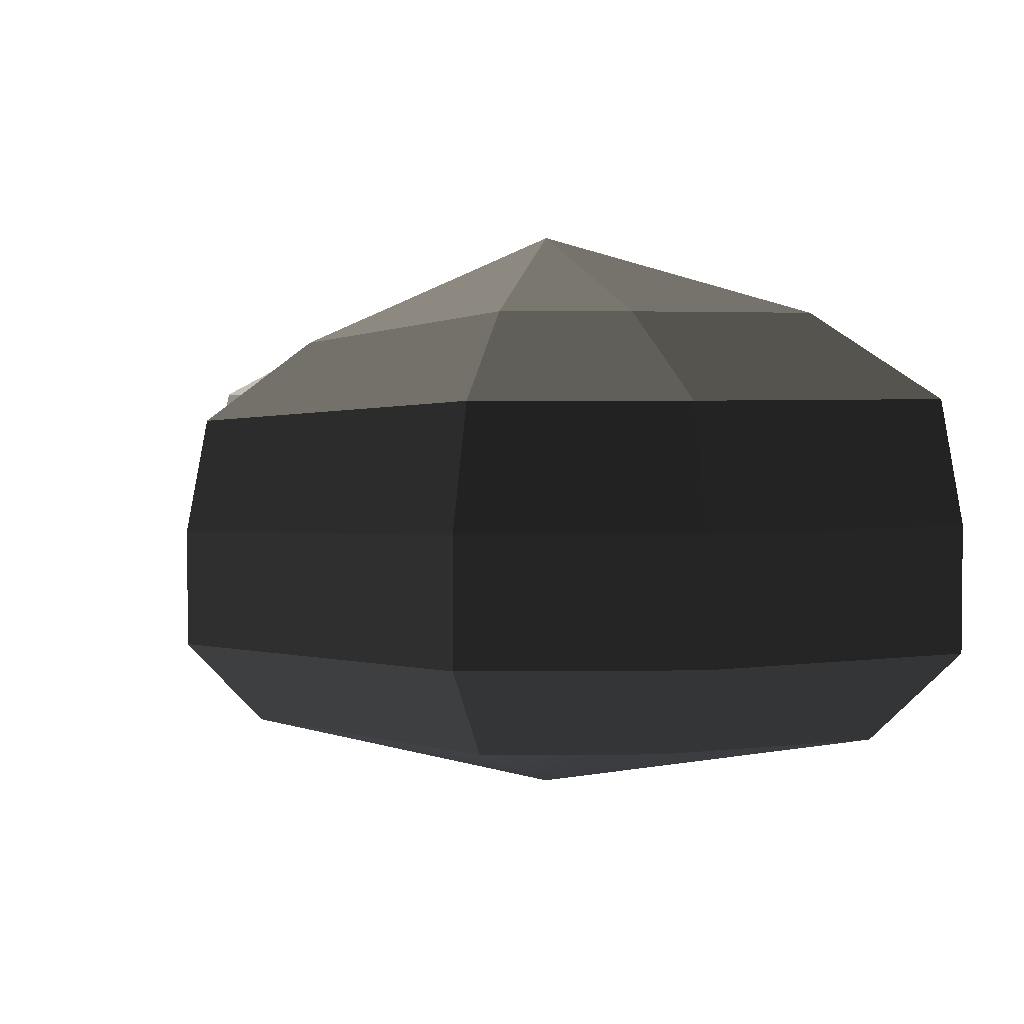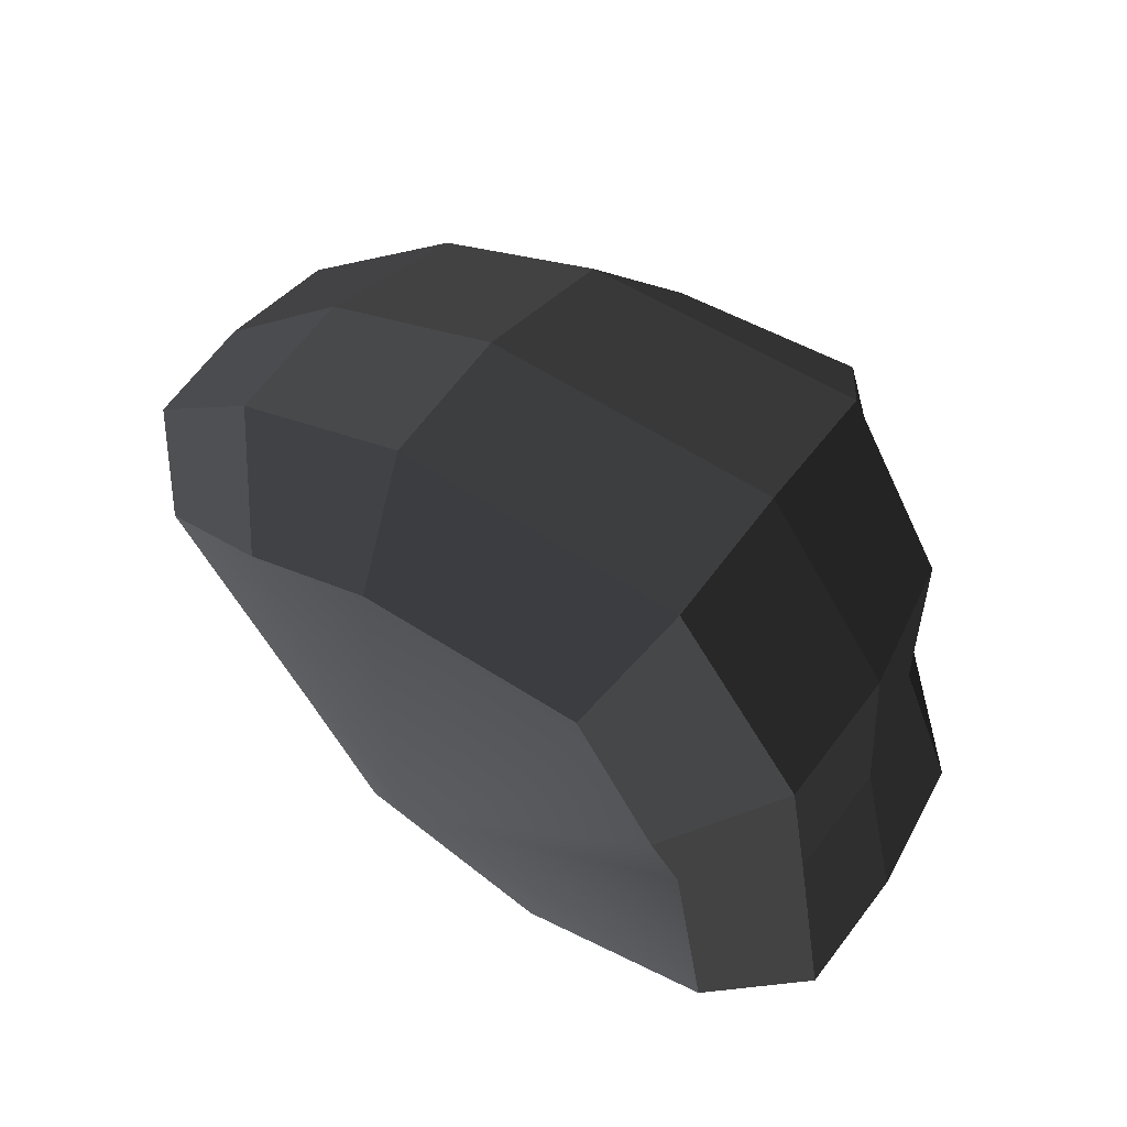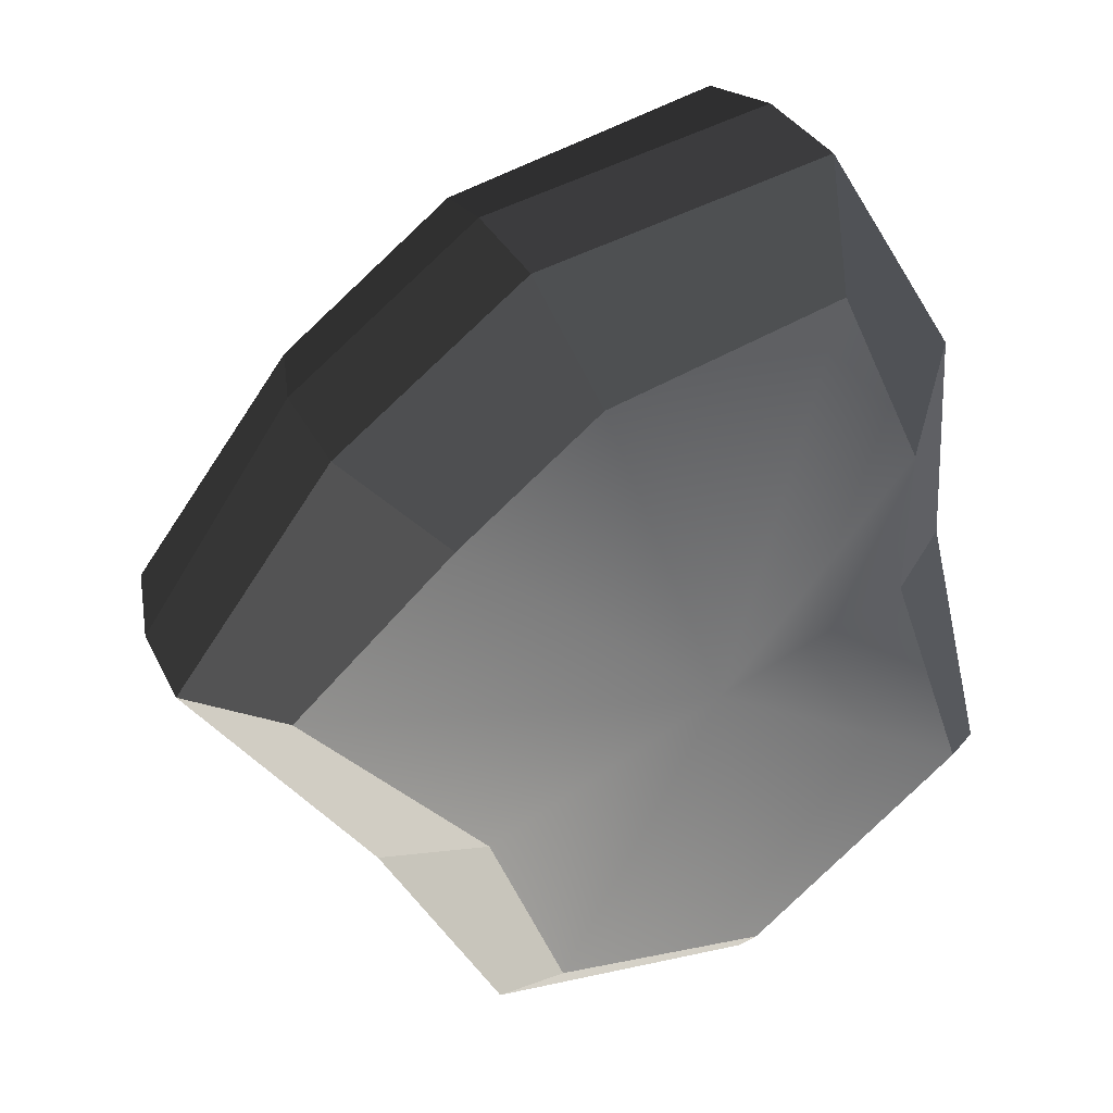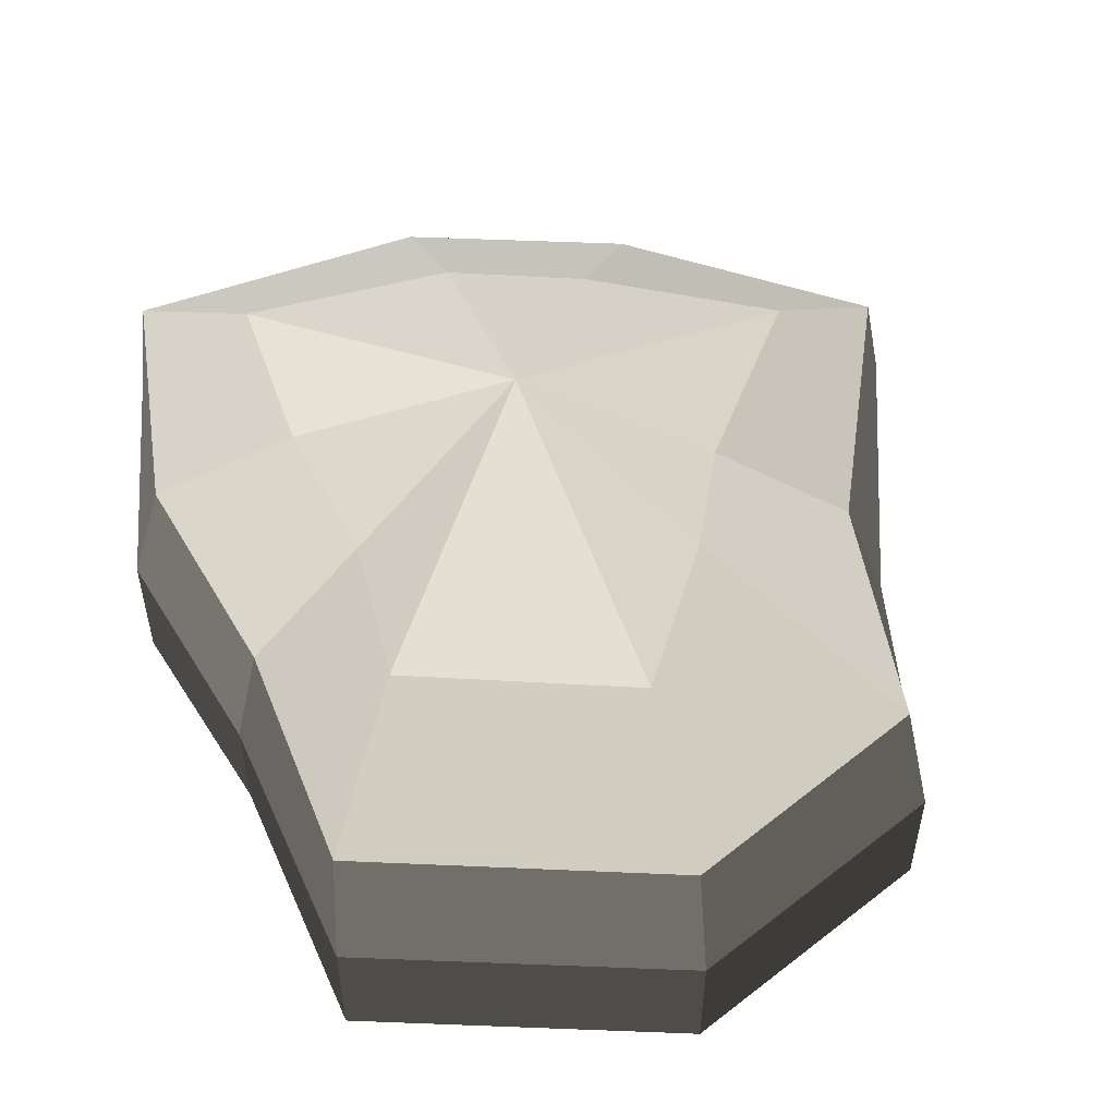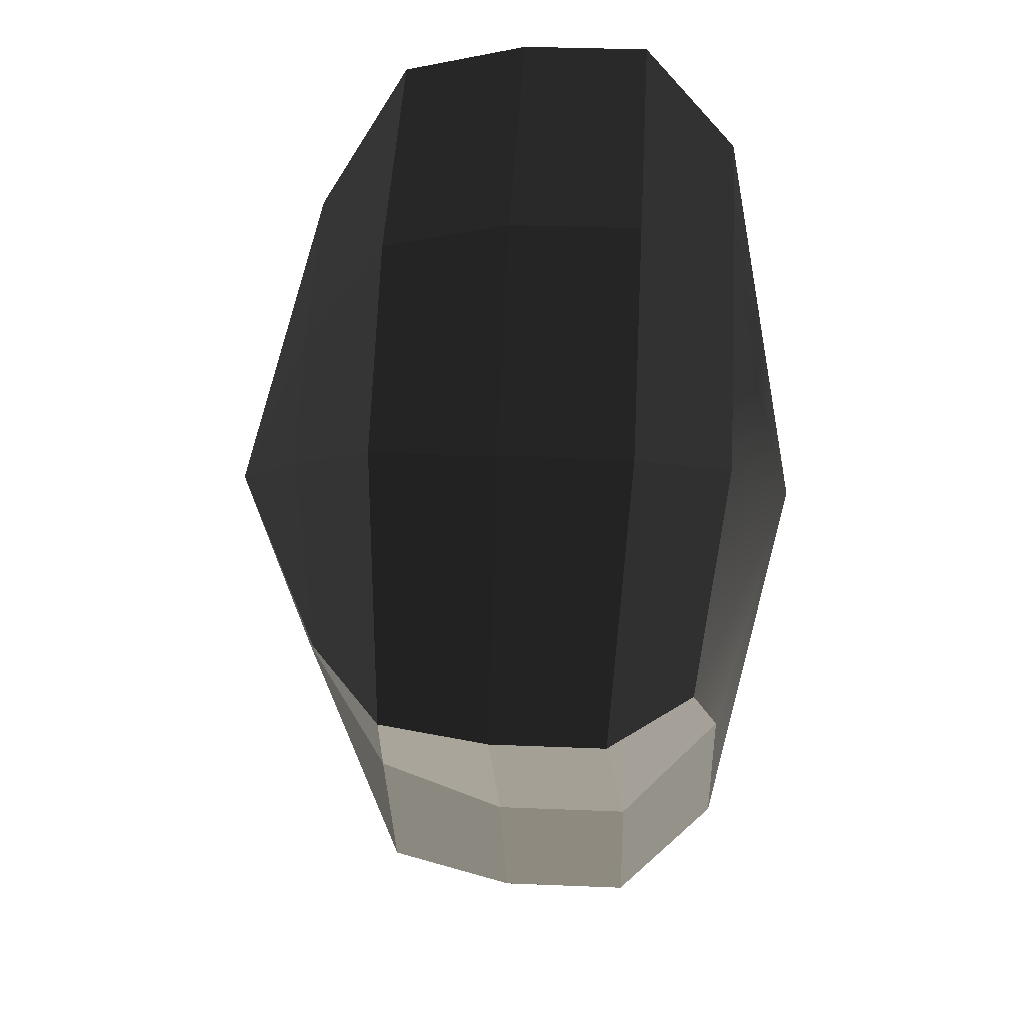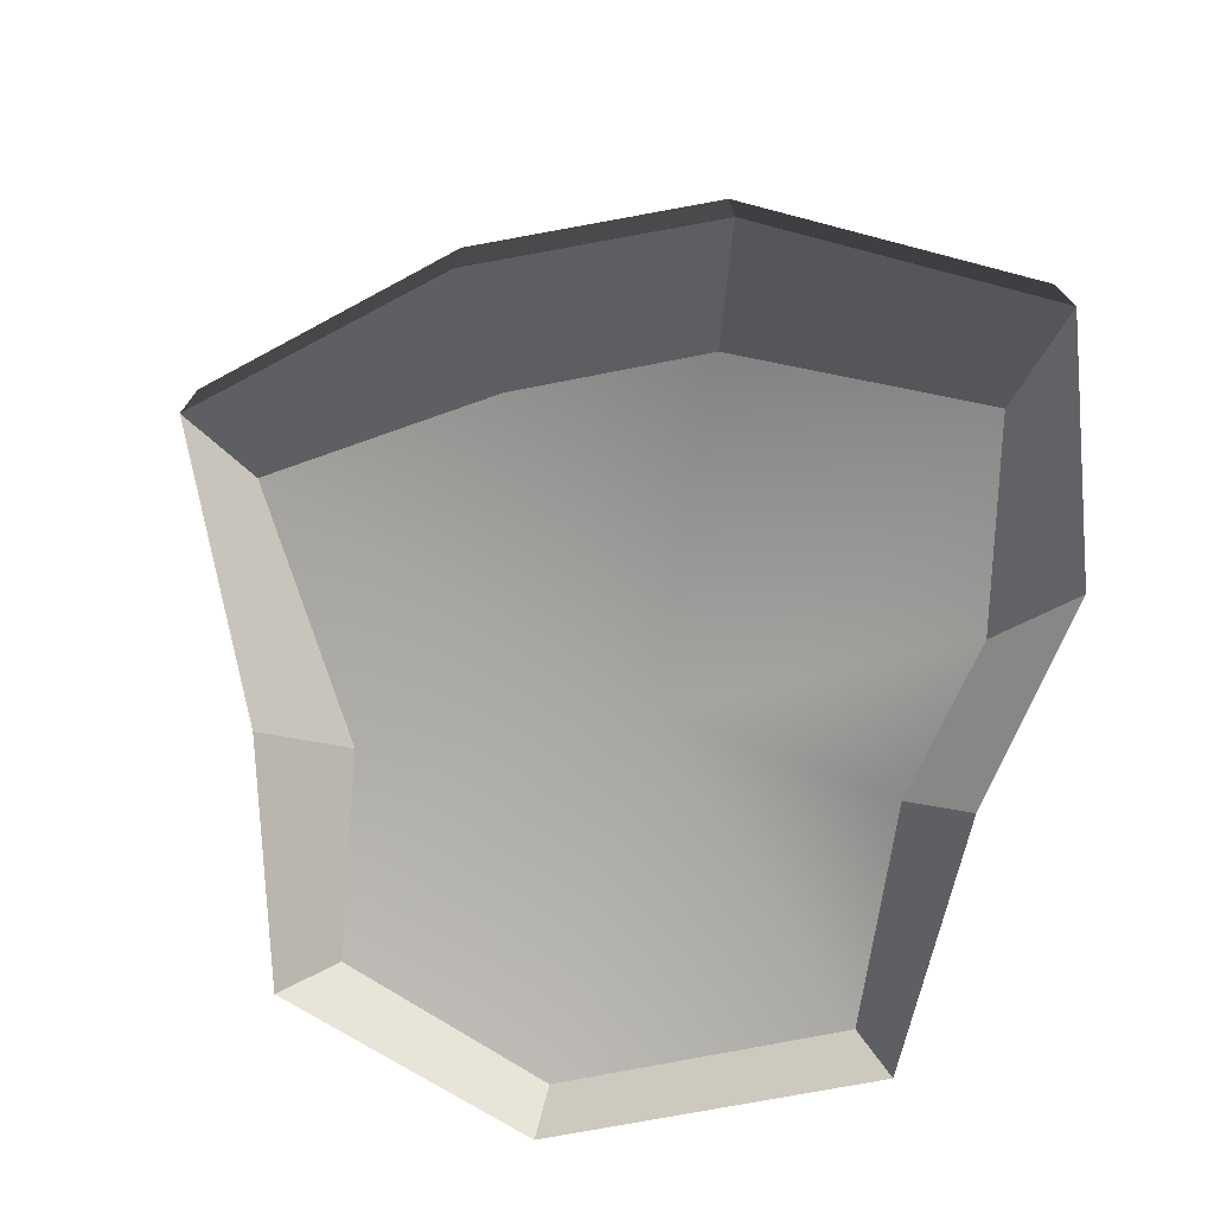
<metadata>
{"format":"obj","ext":"obj","renderer":"f3d","projection":"perspective","resolution":1024,"background":"white","views":[{"elev":3.4,"azim":-39.8,"up":"+Y"},{"elev":67.1,"azim":37.2,"up":"+Z"},{"elev":31.4,"azim":-22.1,"up":"+Z"},{"elev":54.2,"azim":144.3,"up":"+Y"},{"elev":32.6,"azim":-86.7,"up":"+Z"},{"elev":-75.2,"azim":-27.5,"up":"+Y"}]}
</metadata>
<code>
v 0.01455 -0.02578 -0.04036
v 0.004625 -0.03398 0.00109
v 0.03879 -0.02578 -0.02106
v -0.009662 -0.02578 -0.03818
v -0.01825 -0.02578 -0.01778
v -0.03822 -0.02223 0.00109
v -0.02135 -0.02578 0.01996
v -0.005296 -0.02578 0.03272
v 0.0211 -0.02578 0.04036
v 0.0306 -0.02578 0.01996
v 0.03219 -0.02223 0.00109
v 0.03879 -0.02578 -0.02106
v 0.04797 -0.01489 -0.02773
v 0.01805 -0.01489 -0.05115
v 0.01455 -0.02578 -0.04036
v 0.01455 -0.02578 -0.04036
v 0.01805 -0.01489 -0.05115
v -0.01317 -0.01489 -0.04897
v -0.009662 -0.02578 -0.03818
v -0.009662 -0.02578 -0.03818
v -0.01317 -0.01489 -0.04897
v -0.02743 -0.01489 -0.02445
v -0.01825 -0.02578 -0.01778
v -0.01825 -0.02578 -0.01778
v -0.02743 -0.01489 -0.02445
v -0.04797 -0.01289 0.00109
v -0.03822 -0.02223 0.00109
v -0.03822 -0.02223 0.00109
v -0.04797 -0.01289 0.00109
v -0.03053 -0.01489 0.02663
v -0.02135 -0.02578 0.01996
v -0.02135 -0.02578 0.01996
v -0.03053 -0.01489 0.02663
v -0.008803 -0.01489 0.04351
v -0.005296 -0.02578 0.03272
v -0.005296 -0.02578 0.03272
v -0.008803 -0.01489 0.04351
v 0.0246 -0.01489 0.05115
v 0.0211 -0.02578 0.04036
v 0.0211 -0.02578 0.04036
v 0.0246 -0.01489 0.05115
v 0.03978 -0.01489 0.02663
v 0.0306 -0.02578 0.01996
v 0.0306 -0.02578 0.01996
v 0.03978 -0.01489 0.02663
v 0.04194 -0.01289 0.00109
v 0.03219 -0.02223 0.00109
v 0.03219 -0.02223 0.00109
v 0.04194 -0.01289 0.00109
v 0.04797 -0.01489 -0.02773
v 0.03879 -0.02578 -0.02106
v 0.04797 -0.01489 -0.02773
v 0.04797 -0.0001482 -0.02773
v 0.01805 -0.0001482 -0.05115
v 0.01805 -0.01489 -0.05115
v 0.01805 -0.01489 -0.05115
v 0.01805 -0.0001482 -0.05115
v -0.01317 -0.0001482 -0.04897
v -0.01317 -0.01489 -0.04897
v -0.01317 -0.01489 -0.04897
v -0.01317 -0.0001482 -0.04897
v -0.02743 -0.0001483 -0.02445
v -0.02743 -0.01489 -0.02445
v -0.02743 -0.01489 -0.02445
v -0.02743 -0.0001483 -0.02445
v -0.04797 -0.0002294 0.00109
v -0.04797 -0.01289 0.00109
v -0.04797 -0.01289 0.00109
v -0.04797 -0.0002294 0.00109
v -0.03053 -0.0001482 0.02663
v -0.03053 -0.01489 0.02663
v -0.03053 -0.01489 0.02663
v -0.03053 -0.0001482 0.02663
v -0.008804 -0.0001483 0.04351
v -0.008803 -0.01489 0.04351
v -0.008803 -0.01489 0.04351
v -0.008804 -0.0001483 0.04351
v 0.0246 -0.0001483 0.05115
v 0.0246 -0.01489 0.05115
v 0.0246 -0.01489 0.05115
v 0.0246 -0.0001483 0.05115
v 0.03978 -0.0001483 0.02663
v 0.03978 -0.01489 0.02663
v 0.03978 -0.01489 0.02663
v 0.03978 -0.0001483 0.02663
v 0.04194 -0.0002294 0.00109
v 0.04194 -0.01289 0.00109
v 0.04194 -0.01289 0.00109
v 0.04194 -0.0002294 0.00109
v 0.04797 -0.0001482 -0.02773
v 0.04797 -0.01489 -0.02773
v 0.04797 -0.0001482 -0.02773
v 0.04569 0.01428 -0.0254
v 0.01715 0.01428 -0.04799
v 0.01805 -0.0001482 -0.05115
v 0.01805 -0.0001482 -0.05115
v 0.01715 0.01428 -0.04799
v -0.01183 0.01428 -0.0456
v -0.01317 -0.0001482 -0.04897
v -0.01317 -0.0001482 -0.04897
v -0.01183 0.01428 -0.0456
v -0.02321 0.01428 -0.02181
v -0.02743 -0.0001483 -0.02445
v -0.02743 -0.0001483 -0.02445
v -0.02321 0.01428 -0.02181
v -0.0453 0.01197 0.001196
v -0.04797 -0.0002294 0.00109
v -0.04797 -0.0002294 0.00109
v -0.0453 0.01197 0.001196
v -0.02661 0.01428 0.0242
v -0.03053 -0.0001482 0.02663
v -0.03053 -0.0001482 0.02663
v -0.02661 0.01428 0.0242
v -0.00704 0.01428 0.03961
v -0.008804 -0.0001483 0.04351
v -0.008804 -0.0001483 0.04351
v -0.00704 0.01428 0.03961
v 0.02433 0.01428 0.04799
v 0.0246 -0.0001483 0.05115
v 0.0246 -0.0001483 0.05115
v 0.02433 0.01428 0.04799
v 0.03671 0.01428 0.0242
v 0.03978 -0.0001483 0.02663
v 0.03978 -0.0001483 0.02663
v 0.03671 0.01428 0.0242
v 0.03865 0.01197 0.001196
v 0.04194 -0.0002294 0.00109
v 0.04194 -0.0002294 0.00109
v 0.03865 0.01197 0.001196
v 0.04569 0.01428 -0.0254
v 0.04797 -0.0001482 -0.02773
v 0.04569 0.01428 -0.0254
v 0.03225 0.02437 -0.01615
v 0.01204 0.02437 -0.03257
v 0.01715 0.01428 -0.04799
v 0.01715 0.01428 -0.04799
v 0.01204 0.02437 -0.03257
v -0.002591 0.02437 -0.02139
v -0.01183 0.01428 -0.0456
v -0.01183 0.01428 -0.0456
v -0.002591 0.02437 -0.02139
v -0.01125 0.02437 -0.0128
v -0.02321 0.01428 -0.02181
v -0.02321 0.01428 -0.02181
v -0.01125 0.02437 -0.0128
v -0.03124 0.02075 0.001116
v -0.0453 0.01197 0.001196
v -0.0453 0.01197 0.001196
v -0.03124 0.02075 0.001116
v -0.01443 0.02437 0.01503
v -0.02661 0.01428 0.0242
v -0.02661 0.01428 0.0242
v -0.01443 0.02437 0.01503
v -0.002591 0.02437 0.02475
v -0.00704 0.01428 0.03961
v -0.00704 0.01428 0.03961
v -0.002591 0.02437 0.02475
v 0.01874 0.02437 0.03257
v 0.02433 0.01428 0.04799
v 0.02433 0.01428 0.04799
v 0.01874 0.02437 0.03257
v 0.02387 0.02437 0.01503
v 0.03671 0.01428 0.0242
v 0.03671 0.01428 0.0242
v 0.02387 0.02437 0.01503
v 0.02505 0.02075 0.001116
v 0.03865 0.01197 0.001196
v 0.03865 0.01197 0.001196
v 0.02505 0.02075 0.001116
v 0.03225 0.02437 -0.01615
v 0.04569 0.01428 -0.0254
v 0.03225 0.02437 -0.01615
v 0.004625 0.03398 0.00109
v 0.01204 0.02437 -0.03257
v 0.01204 0.02437 -0.03257
v 0.004625 0.03398 0.00109
v -0.002591 0.02437 -0.02139
v -0.002591 0.02437 -0.02139
v 0.004625 0.03398 0.00109
v -0.01125 0.02437 -0.0128
v -0.01125 0.02437 -0.0128
v 0.004625 0.03398 0.00109
v -0.03124 0.02075 0.001116
v -0.03124 0.02075 0.001116
v 0.004625 0.03398 0.00109
v -0.01443 0.02437 0.01503
v -0.01443 0.02437 0.01503
v 0.004625 0.03398 0.00109
v -0.002591 0.02437 0.02475
v -0.002591 0.02437 0.02475
v 0.004625 0.03398 0.00109
v 0.01874 0.02437 0.03257
v 0.01874 0.02437 0.03257
v 0.004625 0.03398 0.00109
v 0.02387 0.02437 0.01503
v 0.02387 0.02437 0.01503
v 0.004625 0.03398 0.00109
v 0.02505 0.02075 0.001116
v 0.02505 0.02075 0.001116
v 0.004625 0.03398 0.00109
v 0.03225 0.02437 -0.01615
g Foliage3_29_3490_44
f 1 3 2
f 4 1 2
f 5 4 2
f 6 5 2
f 7 6 2
f 8 7 2
f 9 8 2
f 10 9 2
f 11 10 2
f 3 11 2
f 12 14 13
f 12 15 14
f 16 18 17
f 16 19 18
f 20 22 21
f 20 23 22
f 24 26 25
f 24 27 26
f 28 30 29
f 28 31 30
f 32 34 33
f 32 35 34
f 36 38 37
f 36 39 38
f 40 42 41
f 40 43 42
f 44 46 45
f 44 47 46
f 48 50 49
f 48 51 50
f 52 54 53
f 52 55 54
f 56 58 57
f 56 59 58
f 60 62 61
f 60 63 62
f 64 66 65
f 64 67 66
f 68 70 69
f 68 71 70
f 72 74 73
f 72 75 74
f 76 78 77
f 76 79 78
f 80 82 81
f 80 83 82
f 84 86 85
f 84 87 86
f 88 90 89
f 88 91 90
f 92 94 93
f 92 95 94
f 96 98 97
f 96 99 98
f 100 102 101
f 100 103 102
f 104 106 105
f 104 107 106
f 108 110 109
f 108 111 110
f 112 114 113
f 112 115 114
f 116 118 117
f 116 119 118
f 120 122 121
f 120 123 122
f 124 126 125
f 124 127 126
f 128 130 129
f 128 131 130
f 132 134 133
f 132 135 134
f 136 138 137
f 136 139 138
f 140 142 141
f 140 143 142
f 144 146 145
f 144 147 146
f 148 150 149
f 148 151 150
f 152 154 153
f 152 155 154
f 156 158 157
f 156 159 158
f 160 162 161
f 160 163 162
f 164 166 165
f 164 167 166
f 168 170 169
f 168 171 170
f 172 174 173
f 175 177 176
f 178 180 179
f 181 183 182
f 184 186 185
f 187 189 188
f 190 192 191
f 193 195 194
f 196 198 197
f 199 201 200

</code>
